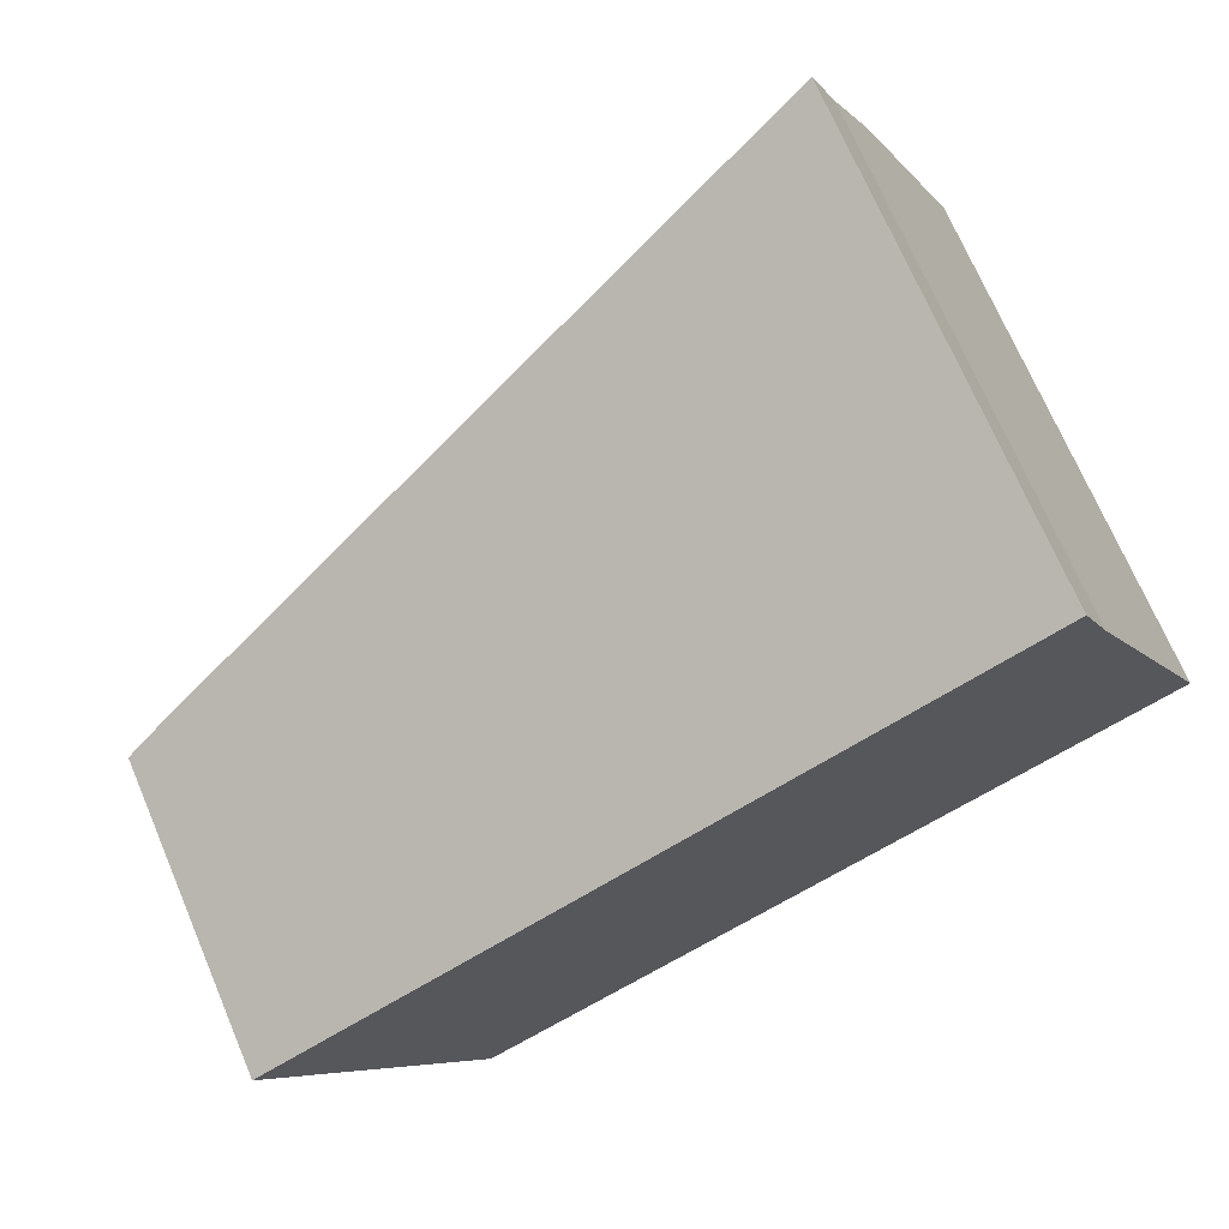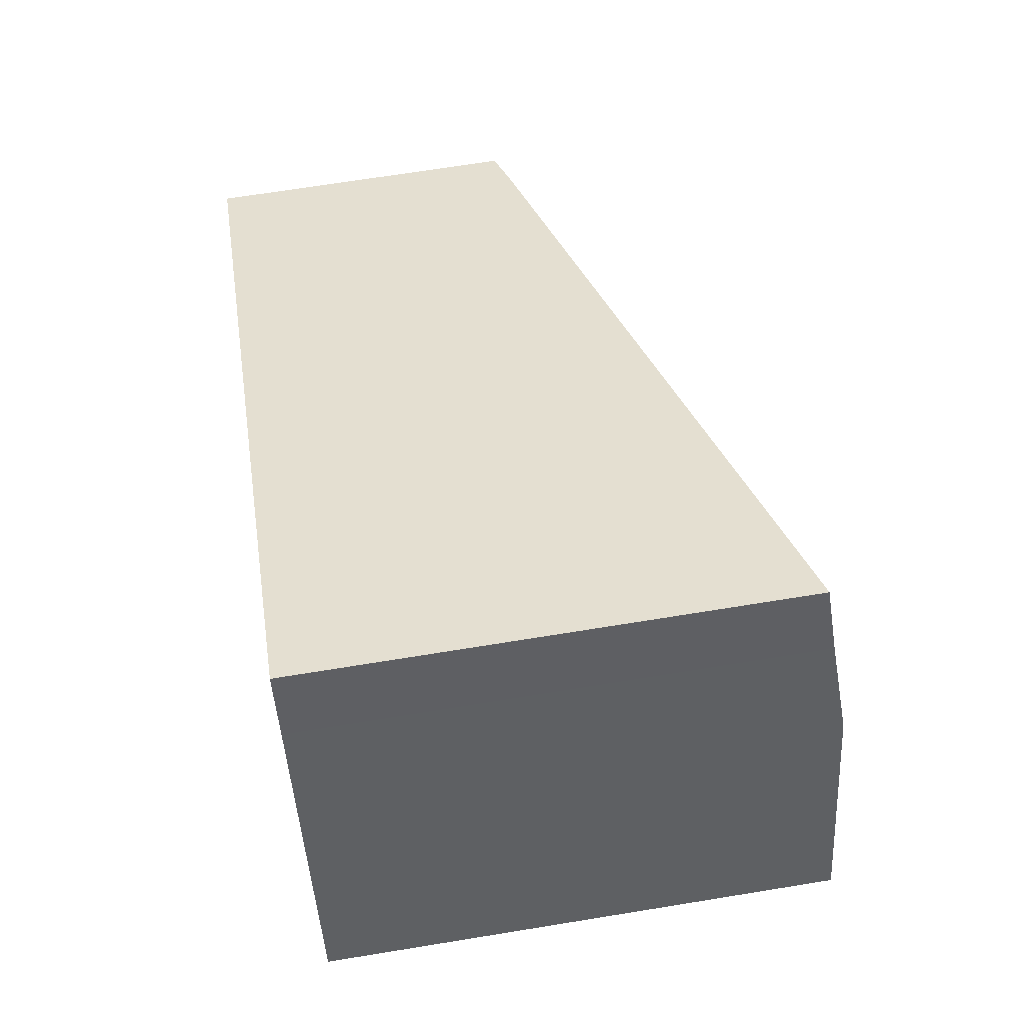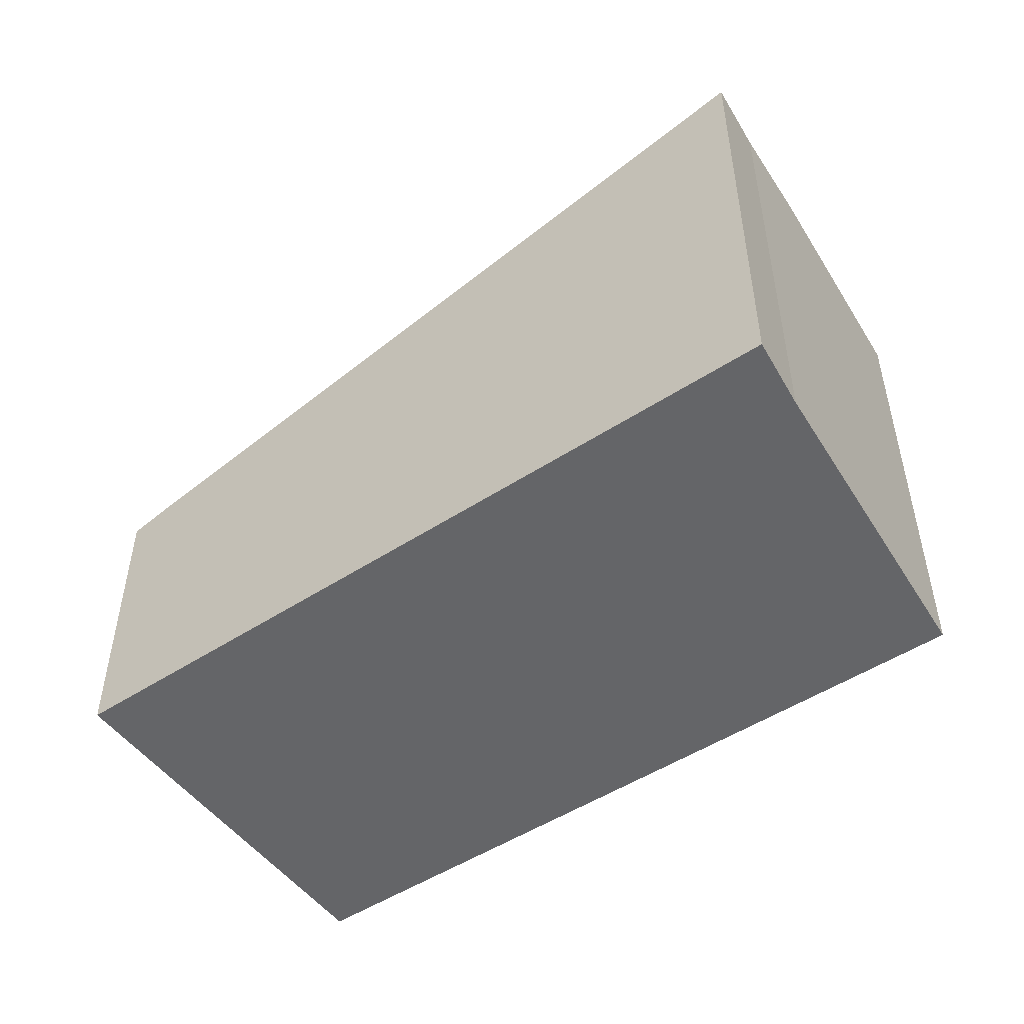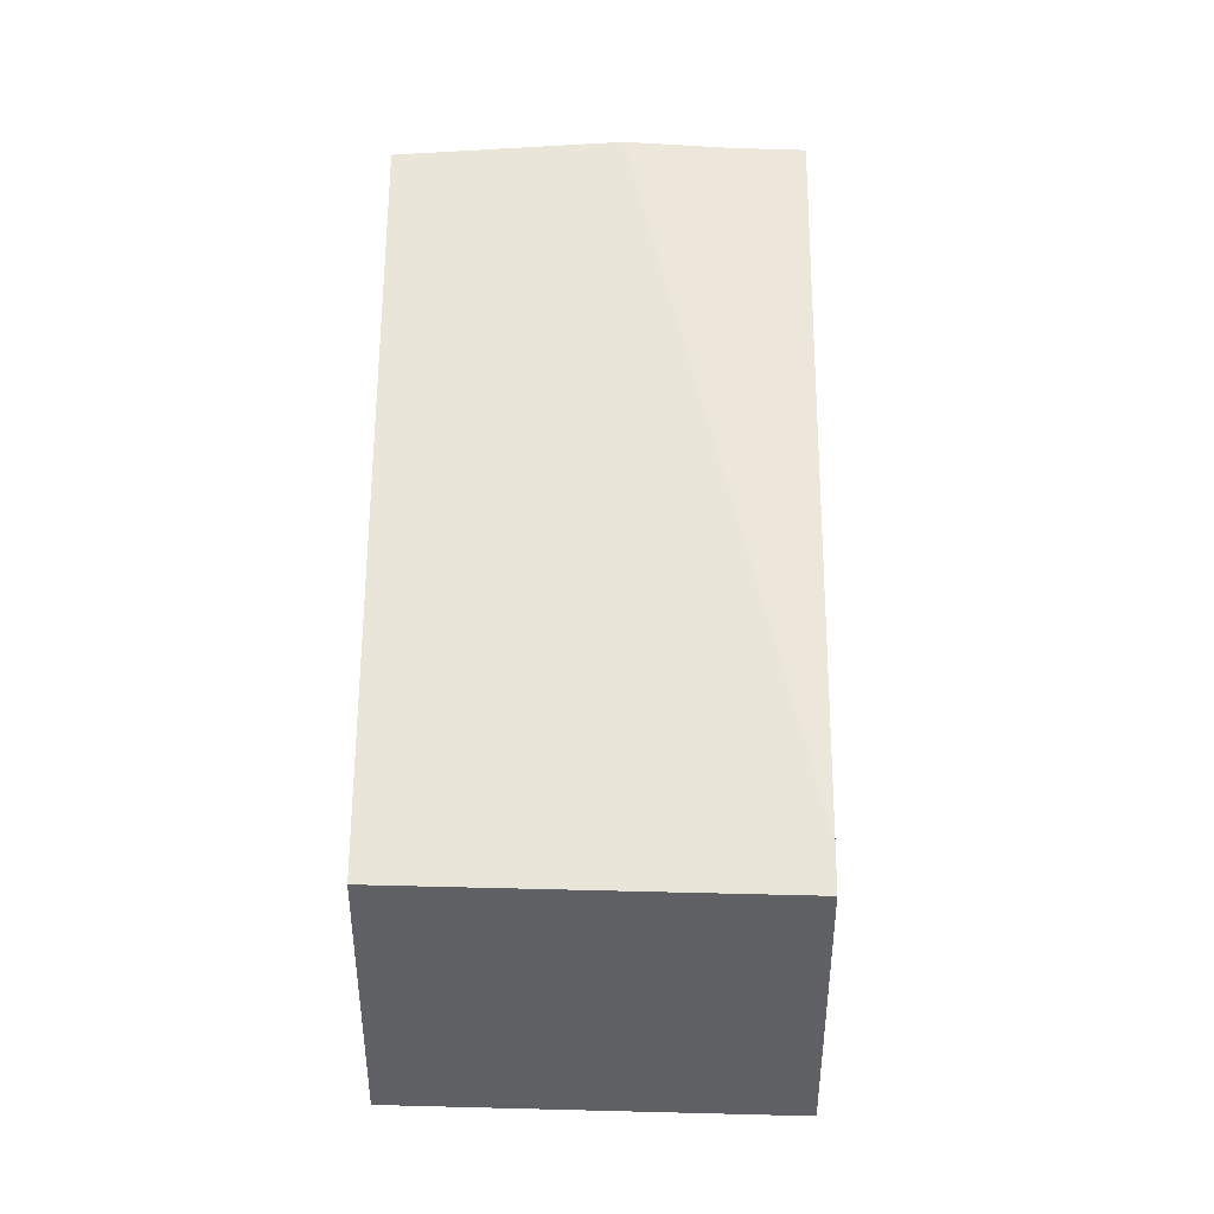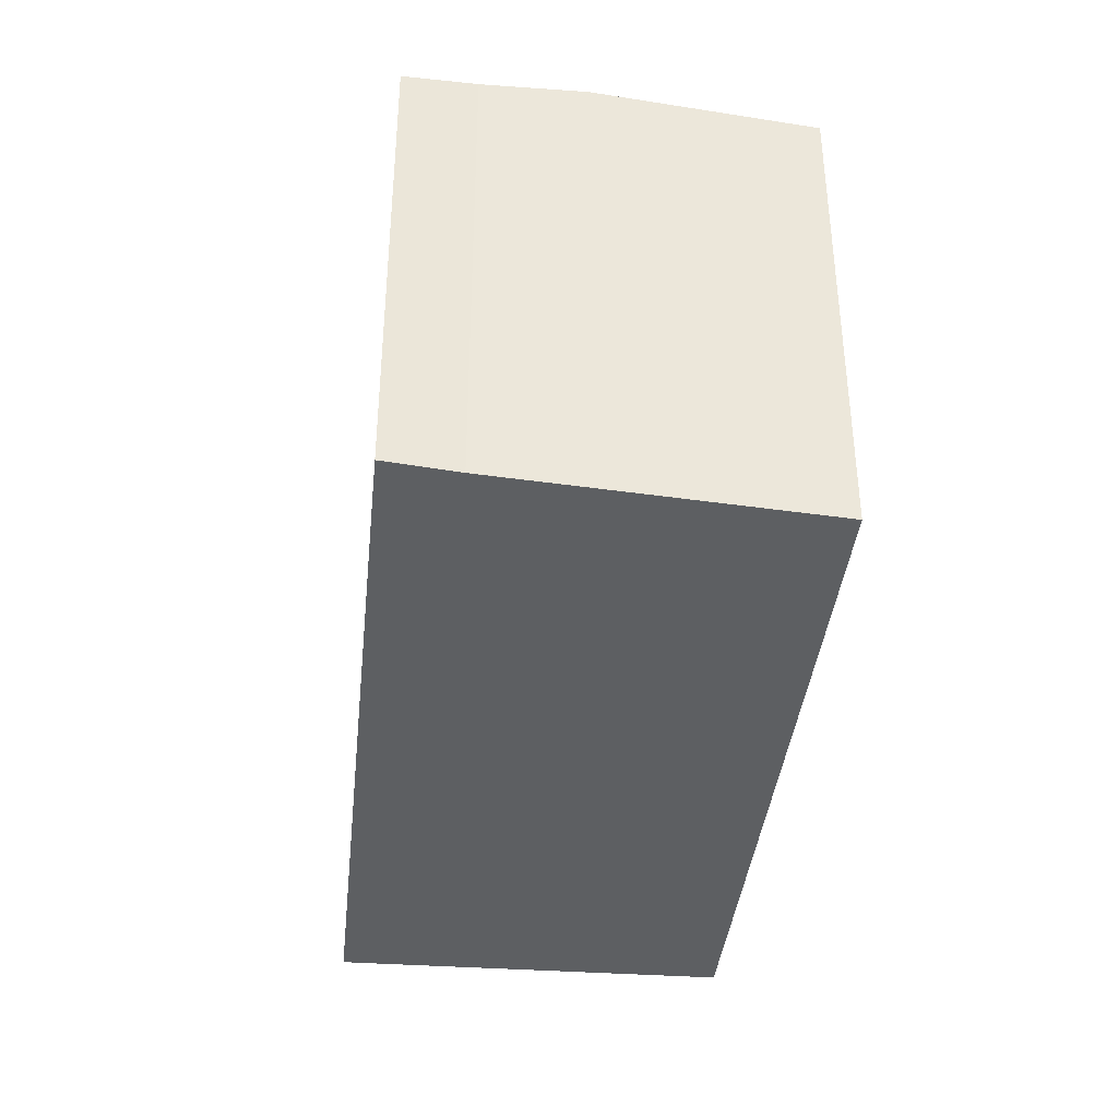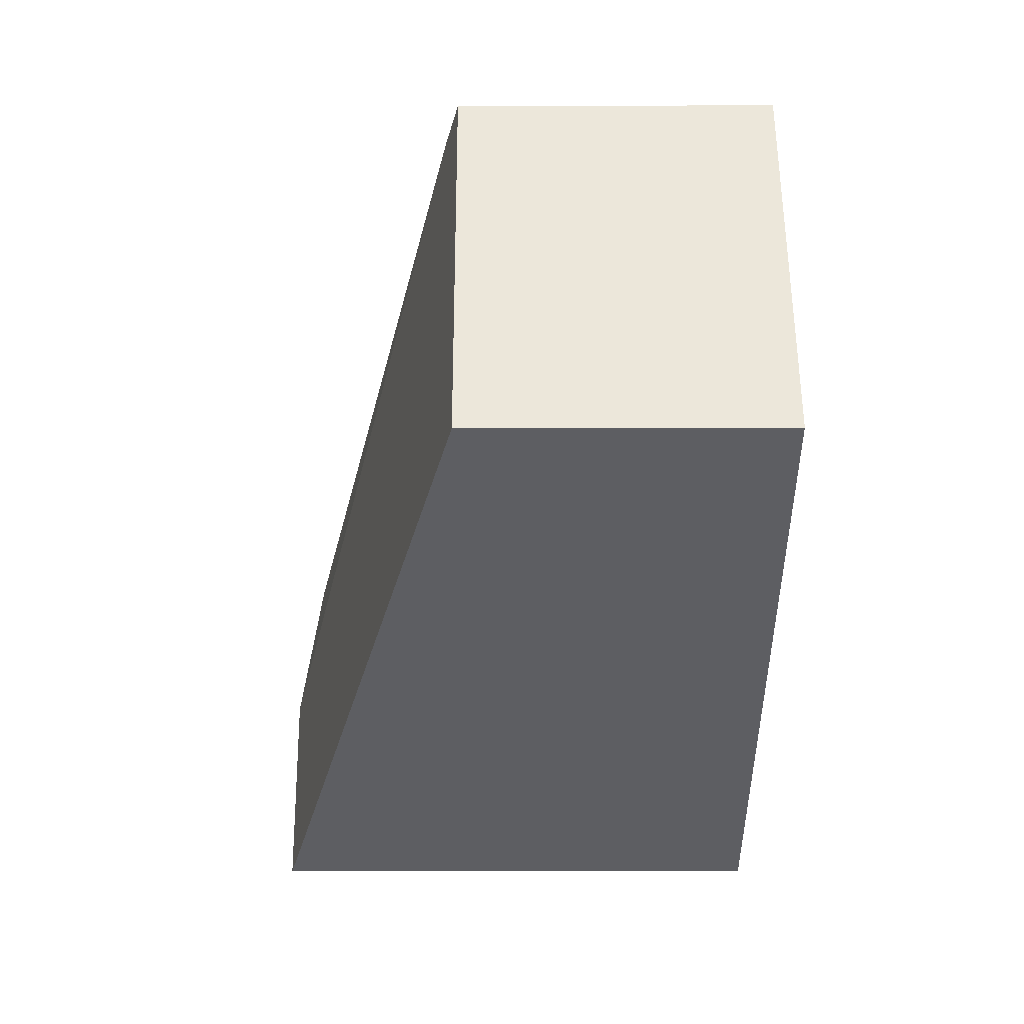
<metadata>
{"format":"obj","ext":"obj","renderer":"f3d","projection":"perspective","resolution":1024,"background":"white","views":[{"elev":71.0,"azim":-23.1,"up":"+Z"},{"elev":67.5,"azim":80.7,"up":"+Z"},{"elev":-51.6,"azim":6.3,"up":"+Y"},{"elev":43.6,"azim":-118.2,"up":"+Y"},{"elev":-39.7,"azim":55.3,"up":"+Y"},{"elev":-66.7,"azim":-89.9,"up":"+Z"}]}
</metadata>
<code>
v  4.731 3.186 2.064
v  0.27 2.041 0.149
v  4.546 3.139 2.508
v  5.017 3.26 1.439
v  1.286 1.962 -2.231
v  5.628 3.225 0.103
v  0 1.962 1.201e-16
v  4.731 -1.264e-16 2.064
v  4.546 -1.536e-16 2.508
v  5.628 -6.307e-18 0.103
v  5.017 -8.811e-17 1.439
v  1.286 1.366e-16 -2.231
v  0 0 0
v  0.27 -9.124e-18 0.149
g defaultobject
f 1 2 3
f 2 1 4
f 5 4 6
f 4 5 2
f 2 5 7
f 3 8 1
f 8 3 9
f 8 4 1
f 4 8 6
f 6 8 10
f 10 8 11
f 10 5 6
f 5 10 12
f 12 7 5
f 7 12 13
f 2 9 3
f 9 2 7
f 9 7 14
f 14 7 13
f 10 13 12
f 13 10 11
f 13 11 8
f 13 8 9
f 13 9 14

</code>
